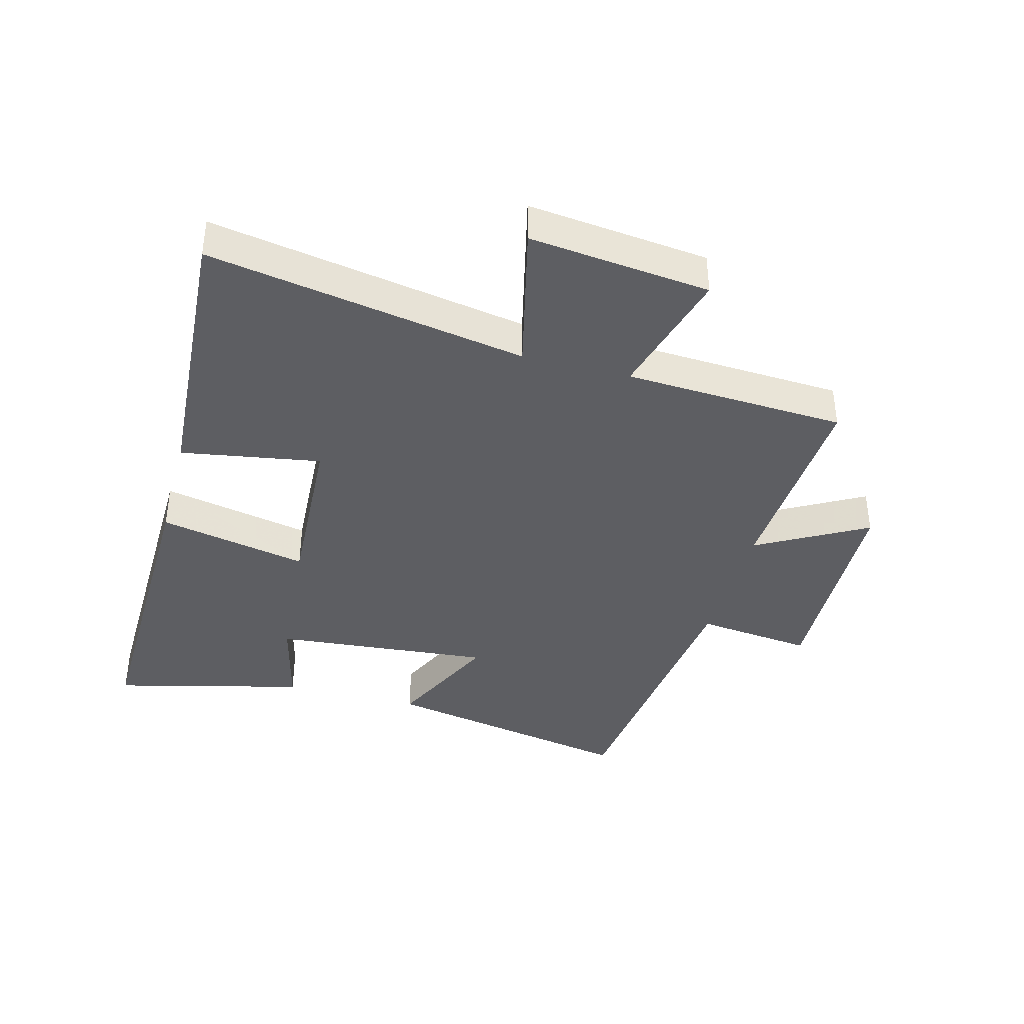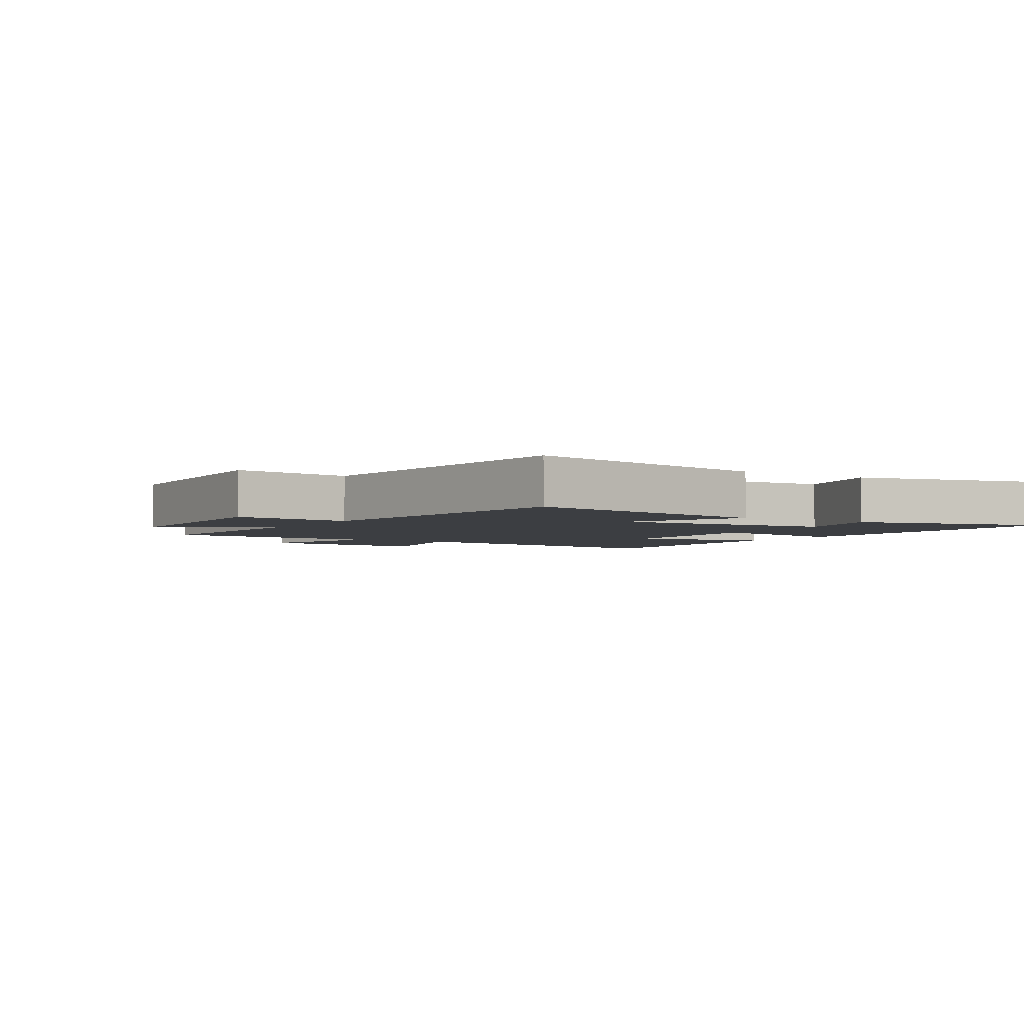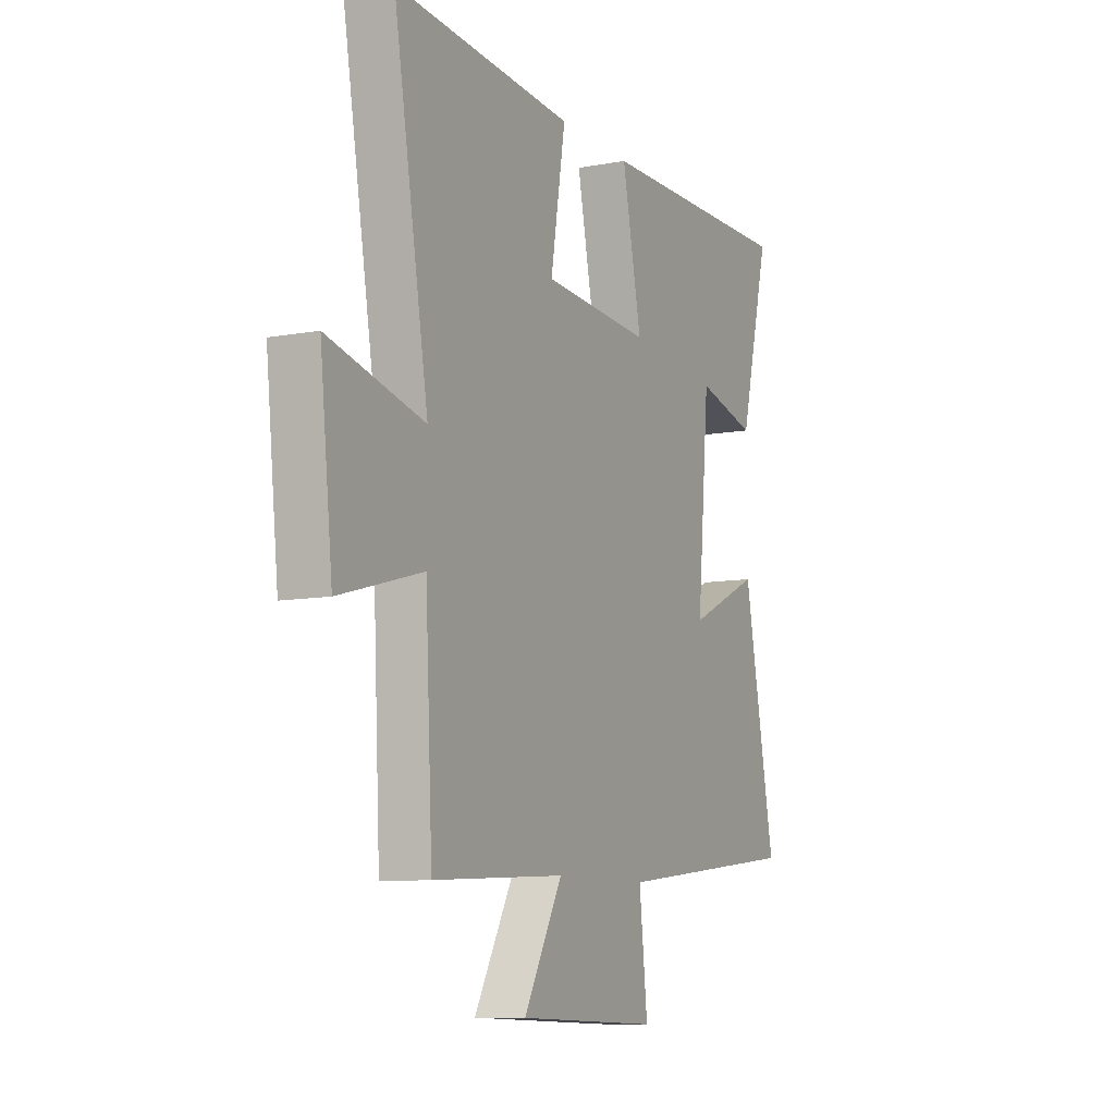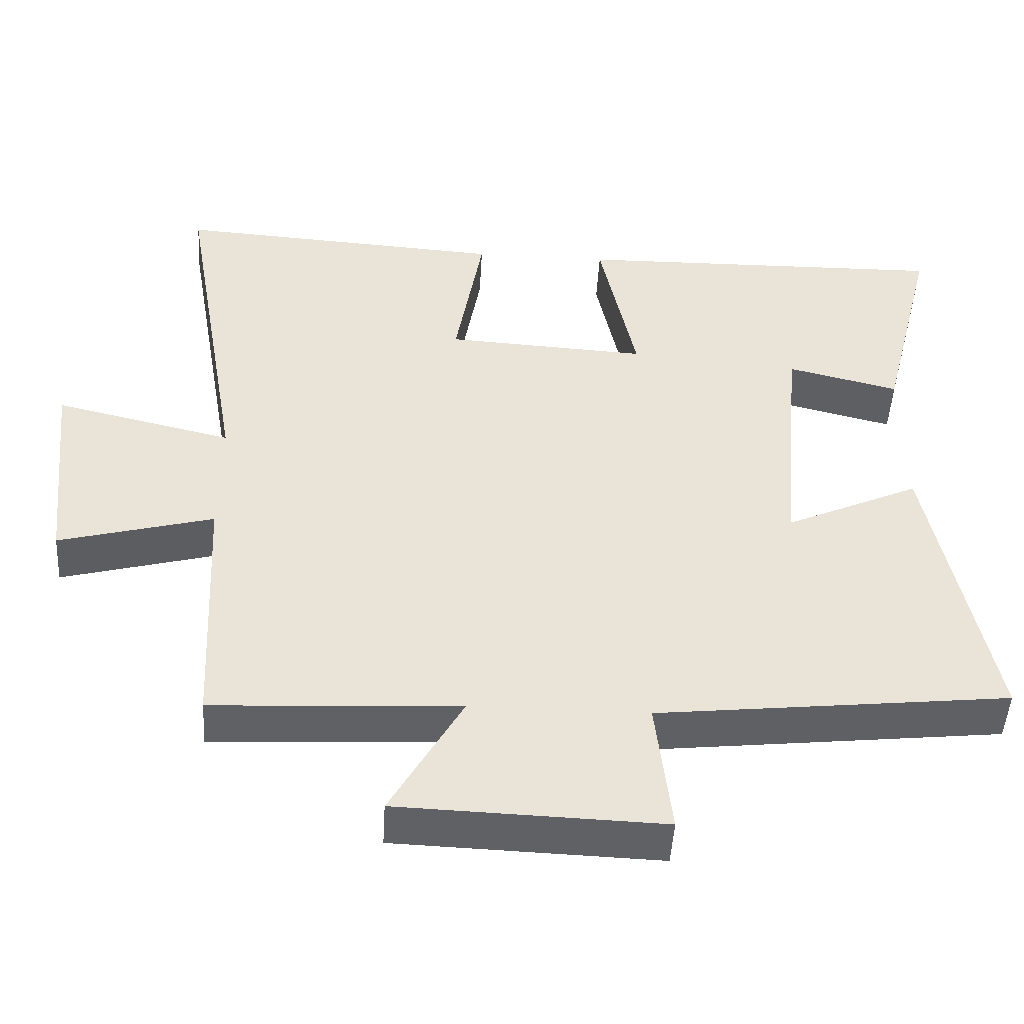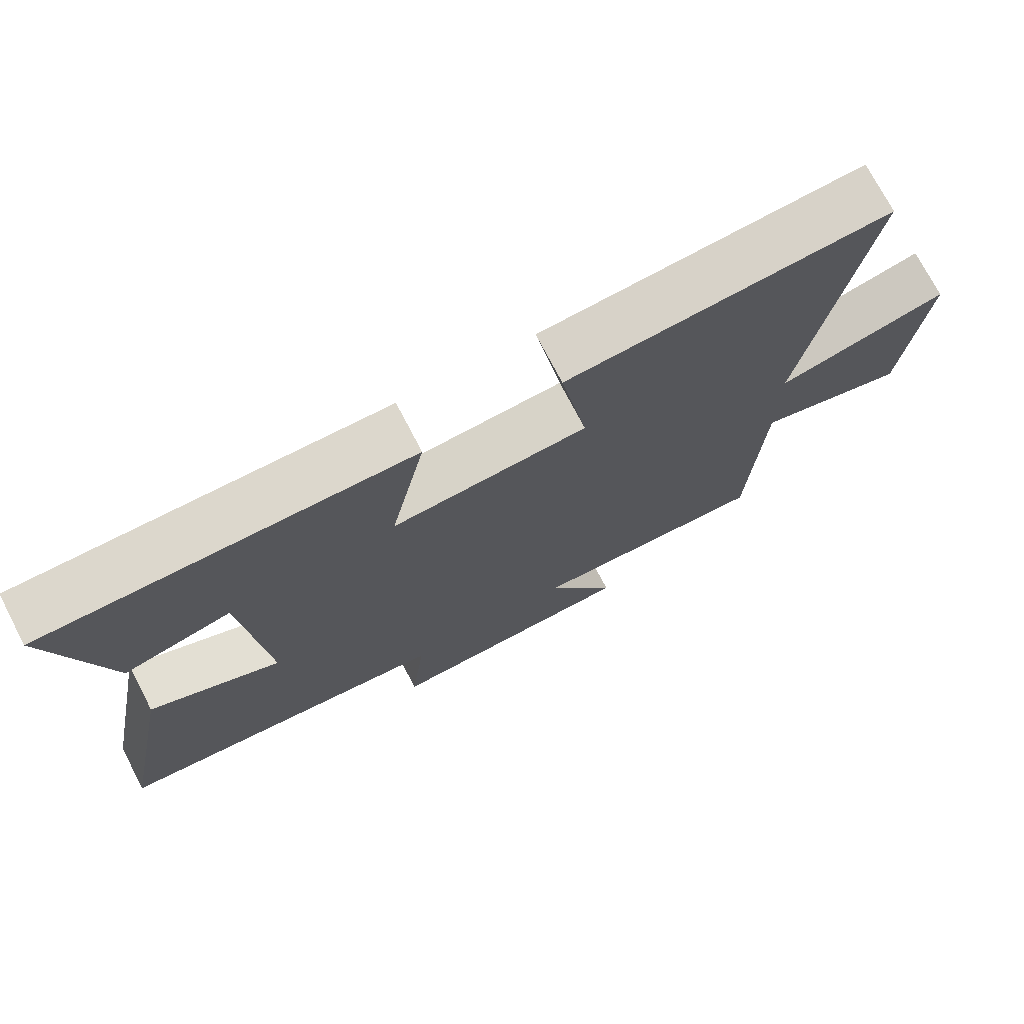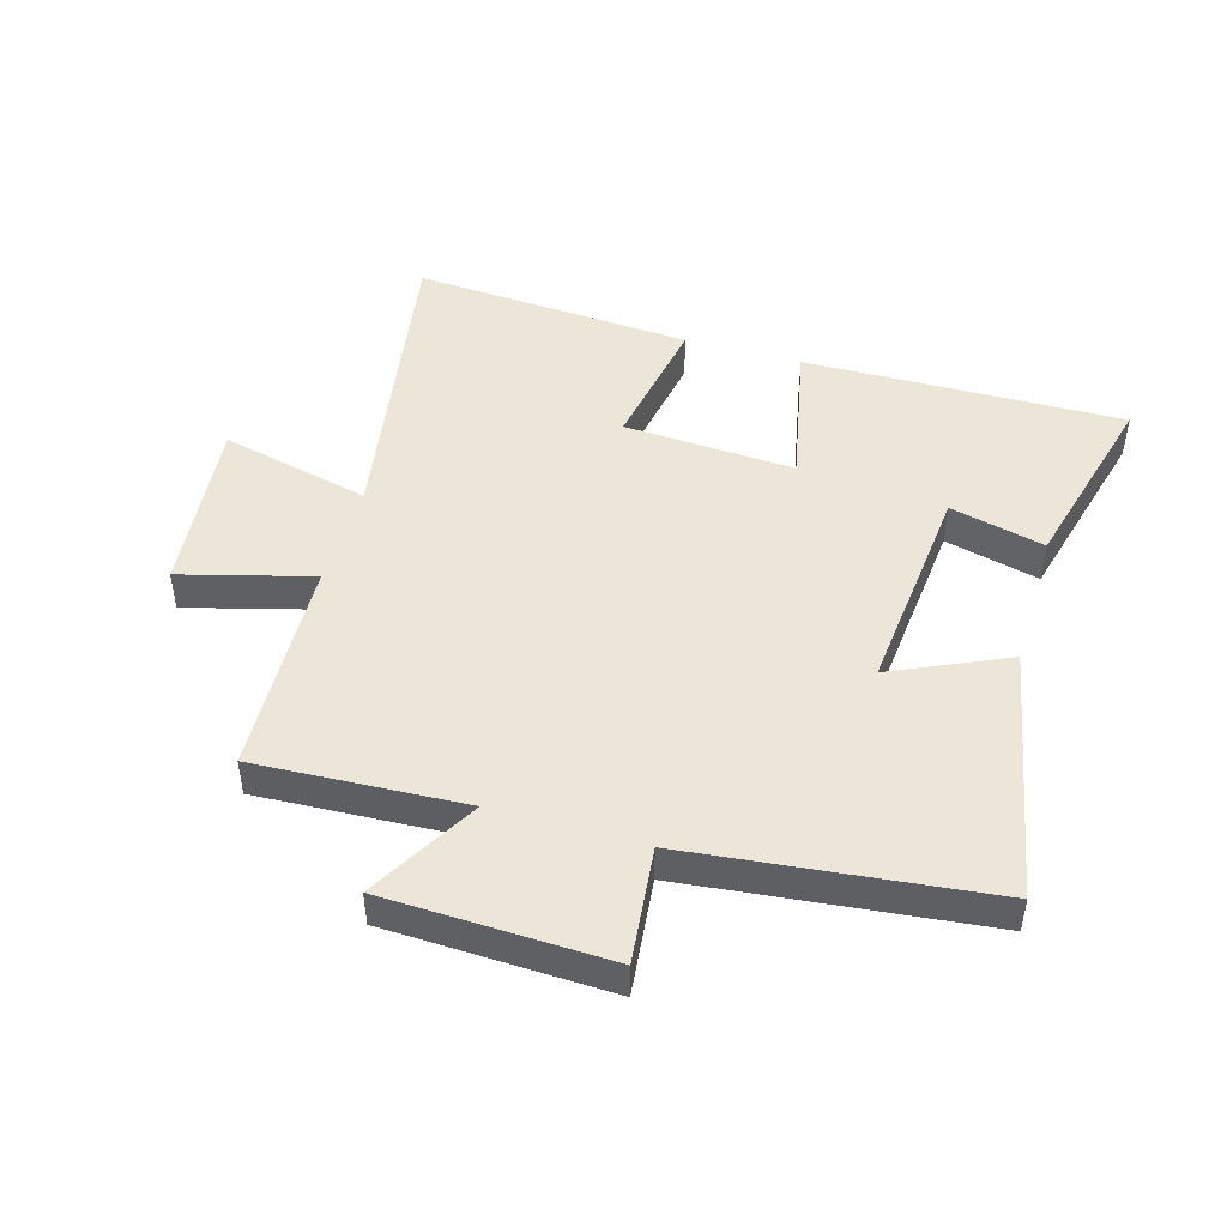
<metadata>
{"format":"obj","ext":"obj","renderer":"f3d","projection":"perspective","resolution":1024,"background":"white","views":[{"elev":-39.0,"azim":75.0,"up":"+Y"},{"elev":-3.2,"azim":-122.2,"up":"+Y"},{"elev":-9.3,"azim":116.2,"up":"+Z"},{"elev":-48.2,"azim":176.7,"up":"+Z"},{"elev":73.6,"azim":-27.5,"up":"+Z"},{"elev":46.6,"azim":-163.6,"up":"+Y"}]}
</metadata>
<code>
v 0.482 0.07 -0.518
v 0.143 0.07 -0.5
v 0.242 0.07 -0.677
v -0.12 0.07 -0.689
v -0.099 0.07 -0.5
v -0.581 0.07 -0.446
v -0.5 0.07 -0.03
v -0.314 0.07 -0.116
v -0.346 0.07 0.238
v -0.5 0.07 0.2
v -0.578 0.07 0.51
v -0.058 0.07 0.5
v -0.108 0.07 0.258
v 0.17 0.07 0.274
v 0.132 0.07 0.5
v 0.589 0.07 0.53
v 0.5 0.07 0.016
v 0.744 0.07 0.074
v 0.712 0.07 -0.218
v 0.5 0.07 -0.16
v 0.482 0 -0.518
v 0.143 0 -0.5
v 0.242 0 -0.677
v -0.12 0 -0.689
v -0.099 0 -0.5
v -0.581 0 -0.446
v -0.5 0 -0.03
v -0.314 0 -0.116
v -0.346 0 0.238
v -0.5 0 0.2
v -0.578 0 0.51
v -0.058 0 0.5
v -0.108 0 0.258
v 0.17 0 0.274
v 0.132 0 0.5
v 0.589 0 0.53
v 0.5 0 0.016
v 0.744 0 0.074
v 0.712 0 -0.218
v 0.5 0 -0.16
f 17 18 19 20
f 17 20 1 2
f 14 15 16 17
f 13 14 17 2
f 11 12 13
f 9 10 11
f 9 11 13
f 8 9 13 2
f 7 8 2
f 6 7 2
f 5 6 2
f 2 3 4 5
f 40 39 38 37
f 22 21 40 37
f 37 36 35 34
f 22 37 34 33
f 33 32 31
f 31 30 29
f 33 31 29
f 22 33 29 28
f 22 28 27
f 22 27 26
f 22 26 25
f 25 24 23 22
f 1 21 22 2
f 2 22 23 3
f 3 23 24 4
f 4 24 25 5
f 5 25 26 6
f 6 26 27 7
f 7 27 28 8
f 8 28 29 9
f 9 29 30 10
f 10 30 31 11
f 11 31 32 12
f 12 32 33 13
f 13 33 34 14
f 14 34 35 15
f 15 35 36 16
f 16 36 37 17
f 17 37 38 18
f 18 38 39 19
f 19 39 40 20
f 20 40 21 1

</code>
